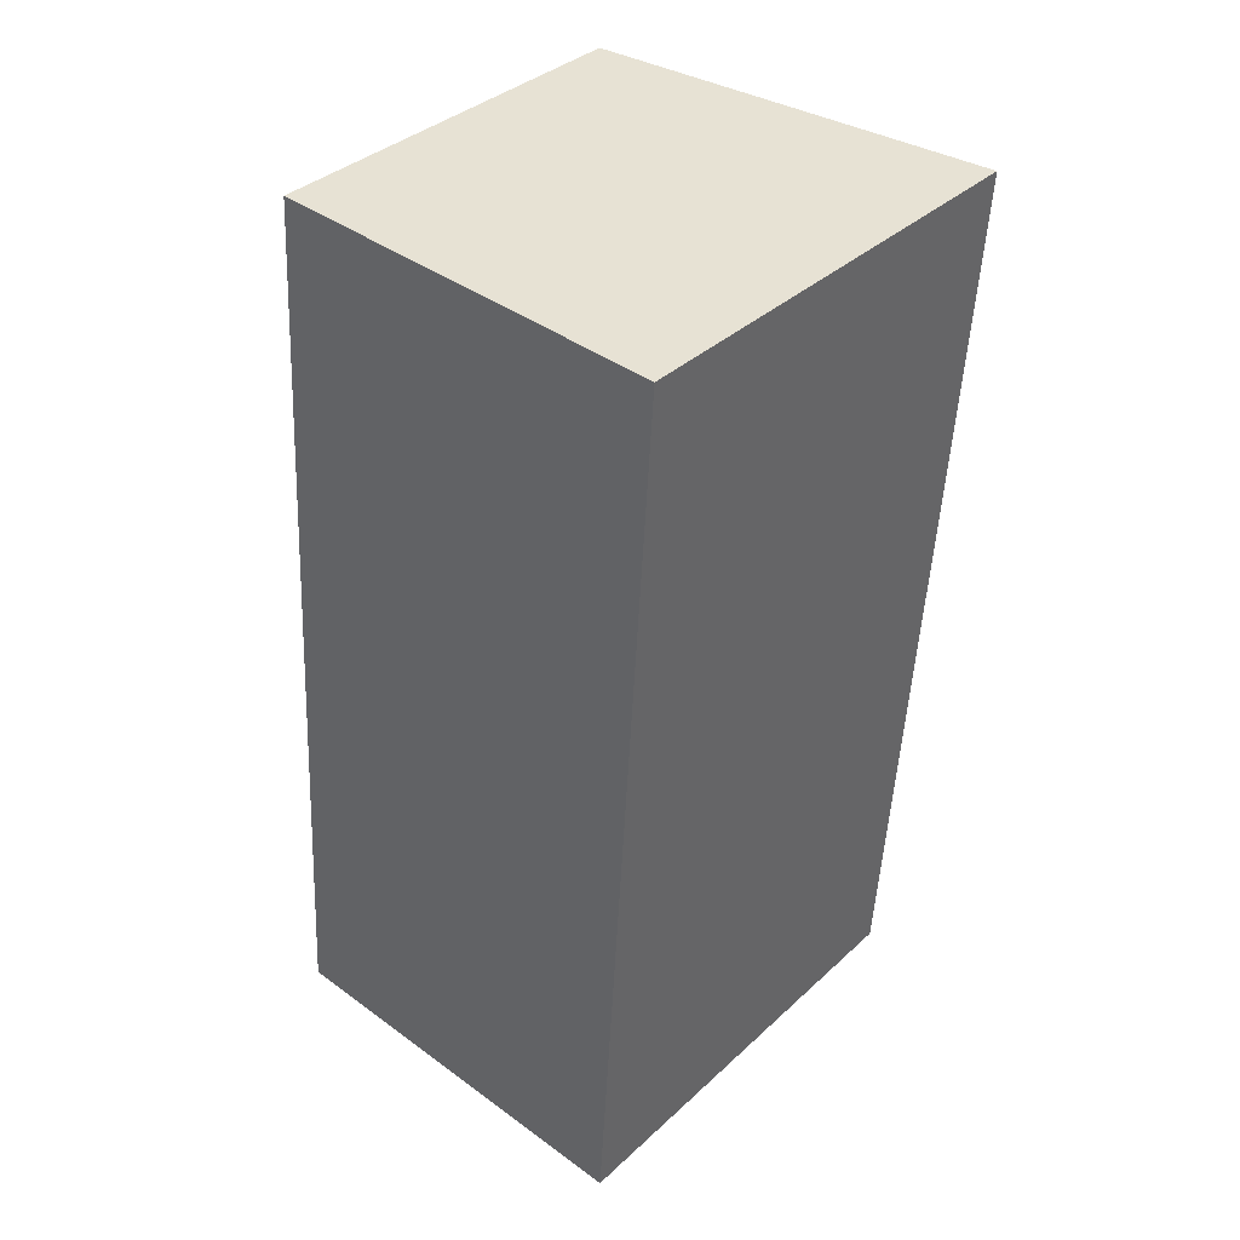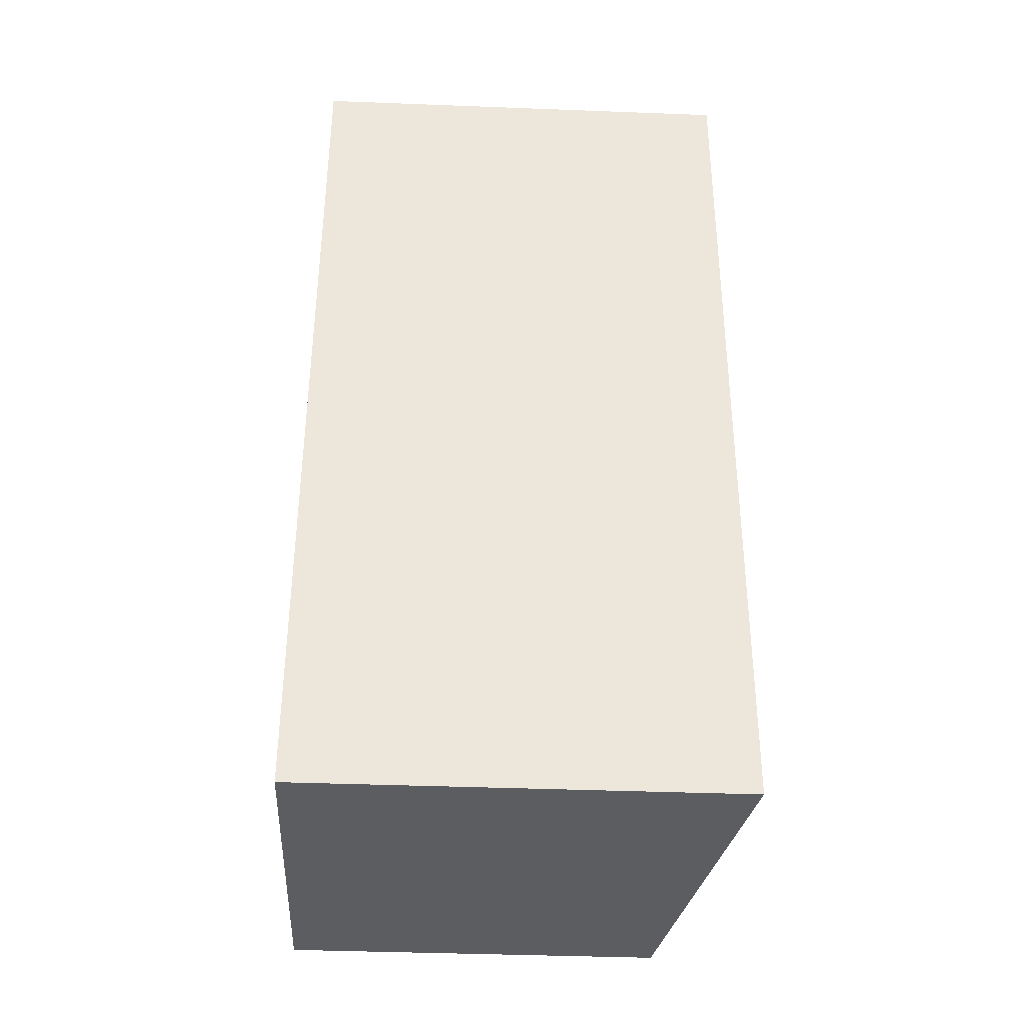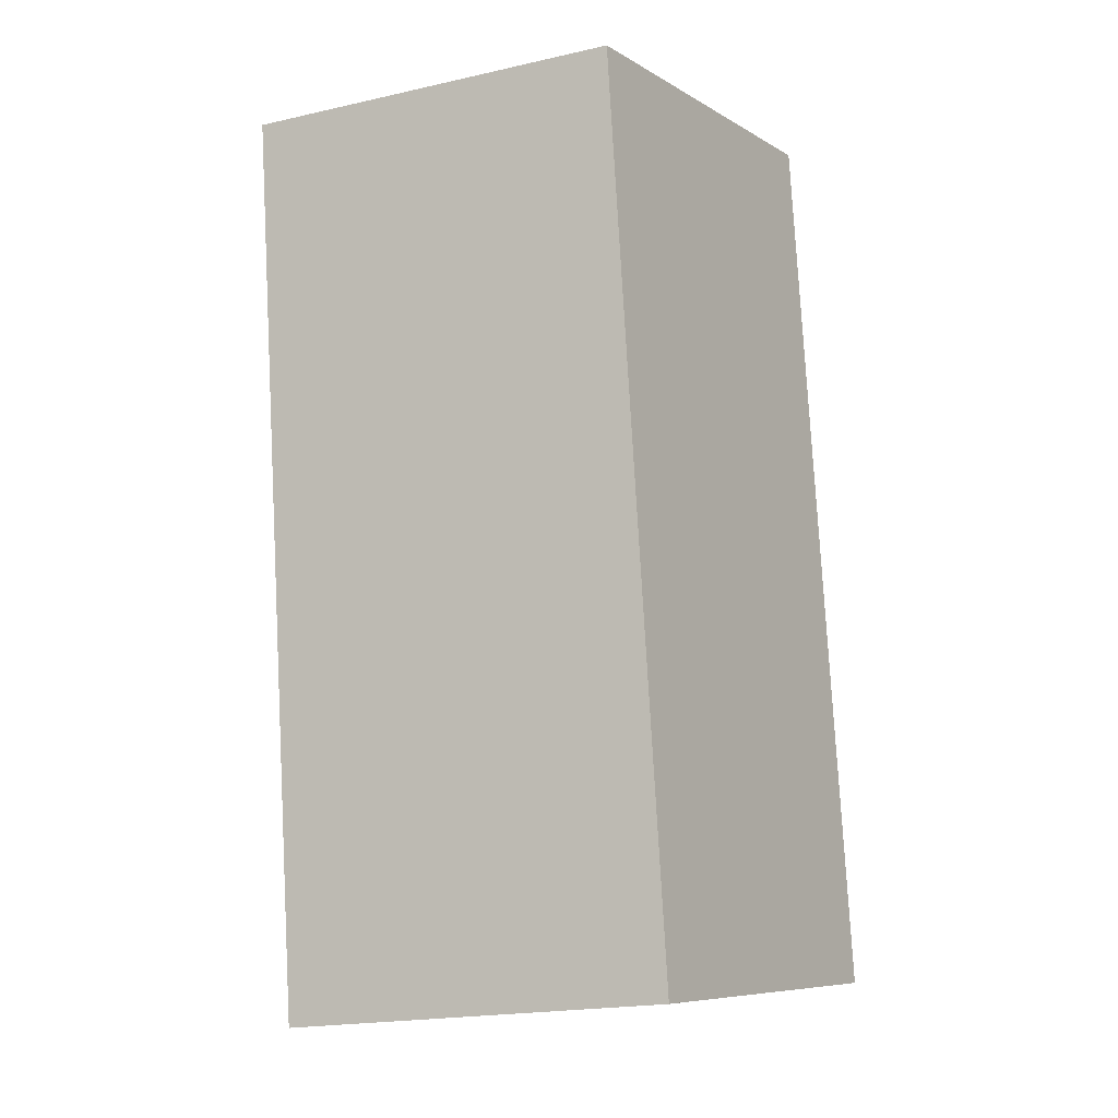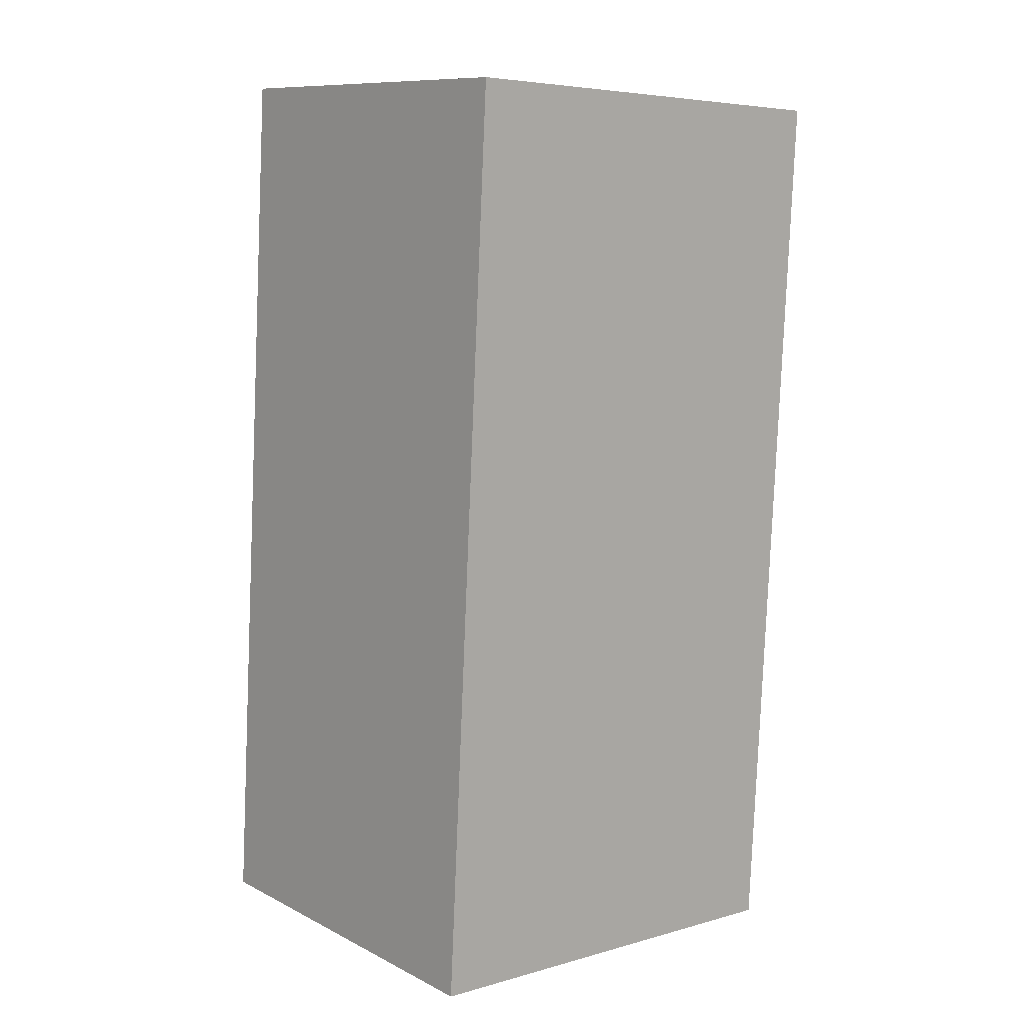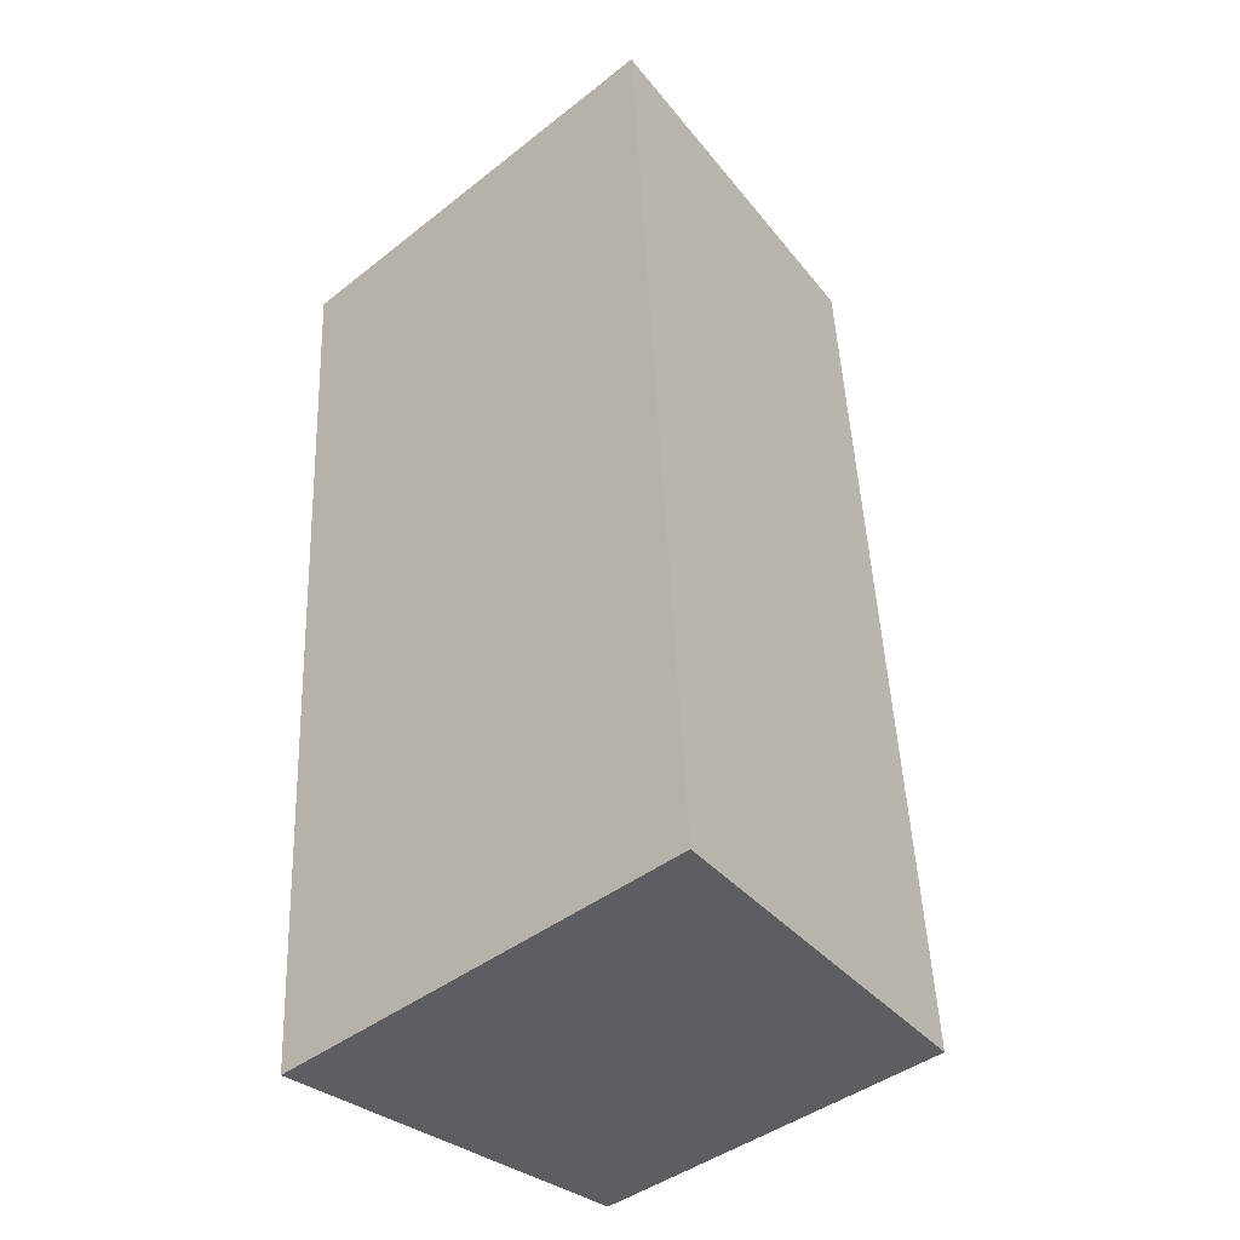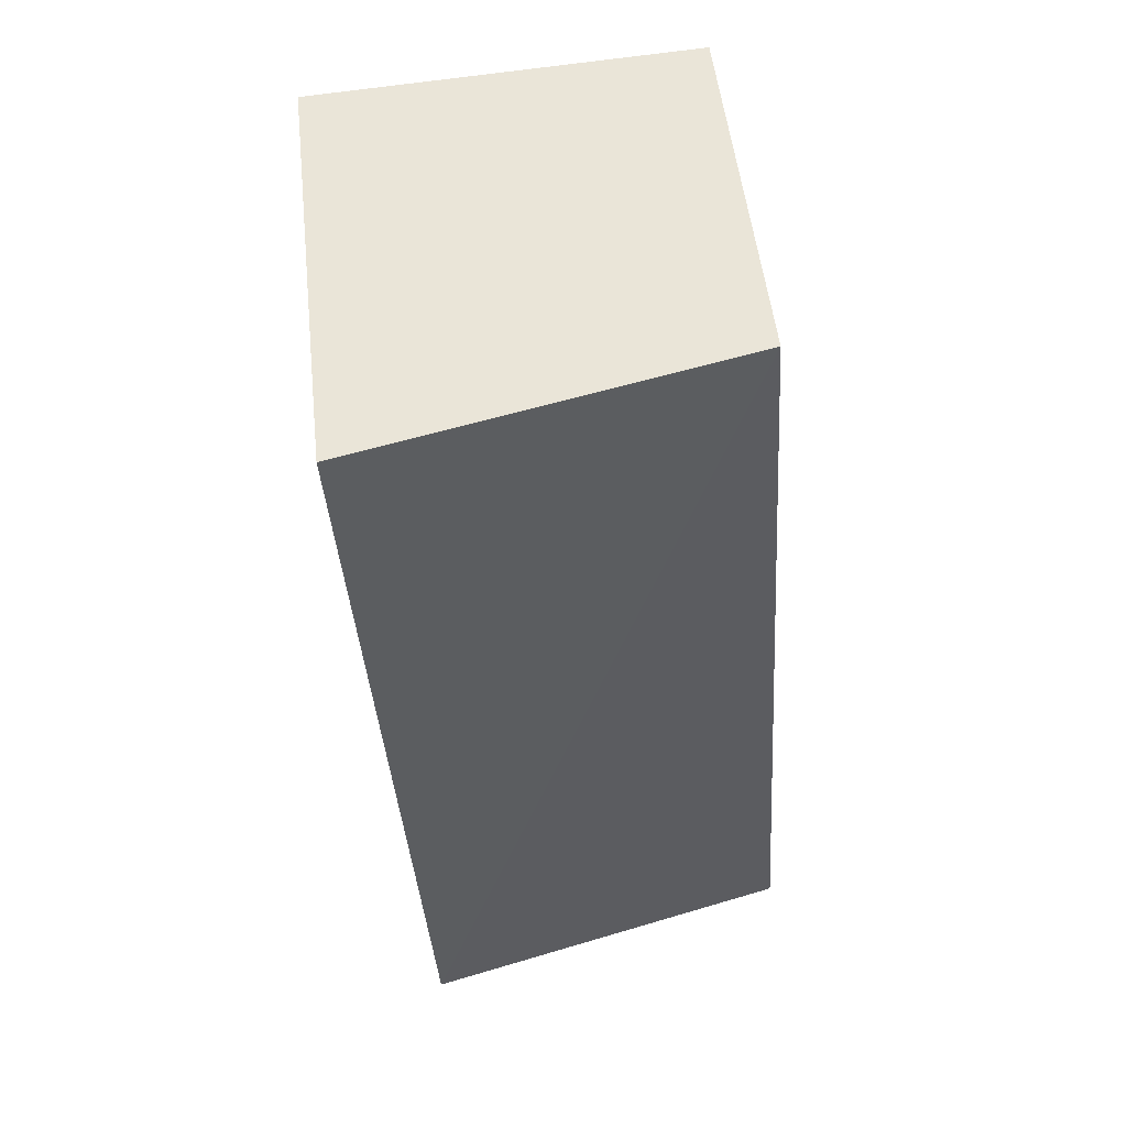
<metadata>
{"format":"obj","ext":"obj","renderer":"f3d","projection":"perspective","resolution":1024,"background":"white","views":[{"elev":36.7,"azim":40.3,"up":"+Z"},{"elev":-40.3,"azim":87.3,"up":"+Z"},{"elev":-8.1,"azim":-146.8,"up":"+Z"},{"elev":5.6,"azim":49.3,"up":"+Z"},{"elev":-42.3,"azim":133.2,"up":"+Z"},{"elev":52.0,"azim":173.7,"up":"+Z"}]}
</metadata>
<code>
v  3.953 4.574 -0.341
v  0.629 3.934 9.272
v  4.542 4.574 9.029
v  0.6 3.934 8.839
v  0 3.927 2.405e-16
v  4.542 -5.529e-16 9.029
v  0.629 -5.677e-16 9.272
v  3.953 2.088e-17 -0.341
v  0 0 0
v  0.6 -5.412e-16 8.839
g defaultobject
f 1 2 3
f 2 1 4
f 4 1 5
f 2 6 3
f 6 2 7
f 6 1 3
f 1 6 8
f 8 5 1
f 5 8 9
f 4 7 2
f 7 4 5
f 7 5 10
f 10 5 9
f 7 8 6
f 8 7 10
f 8 10 9

</code>
